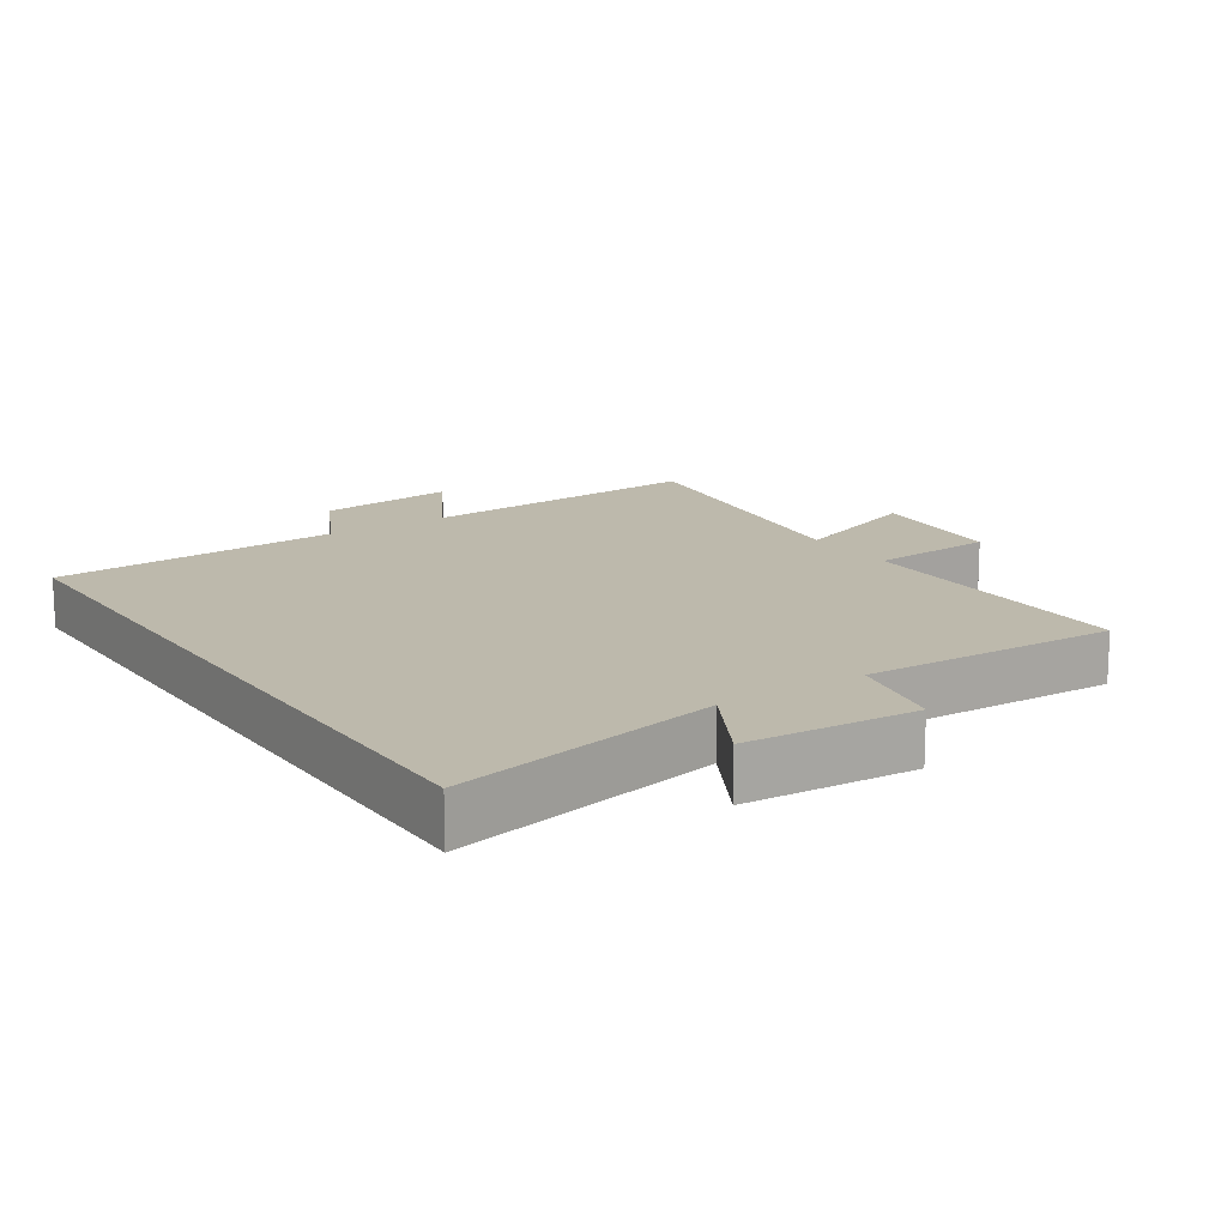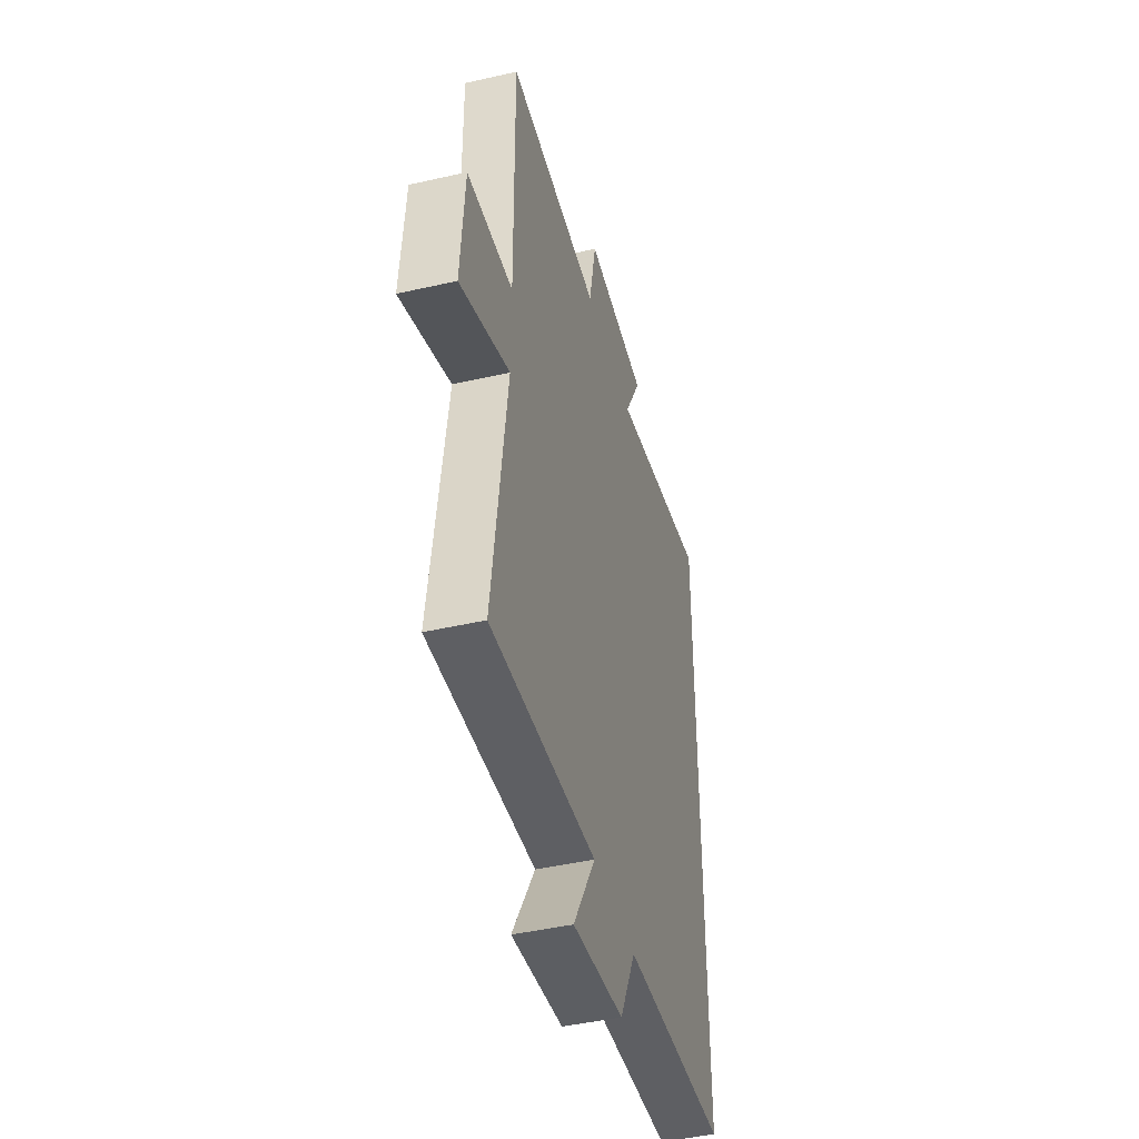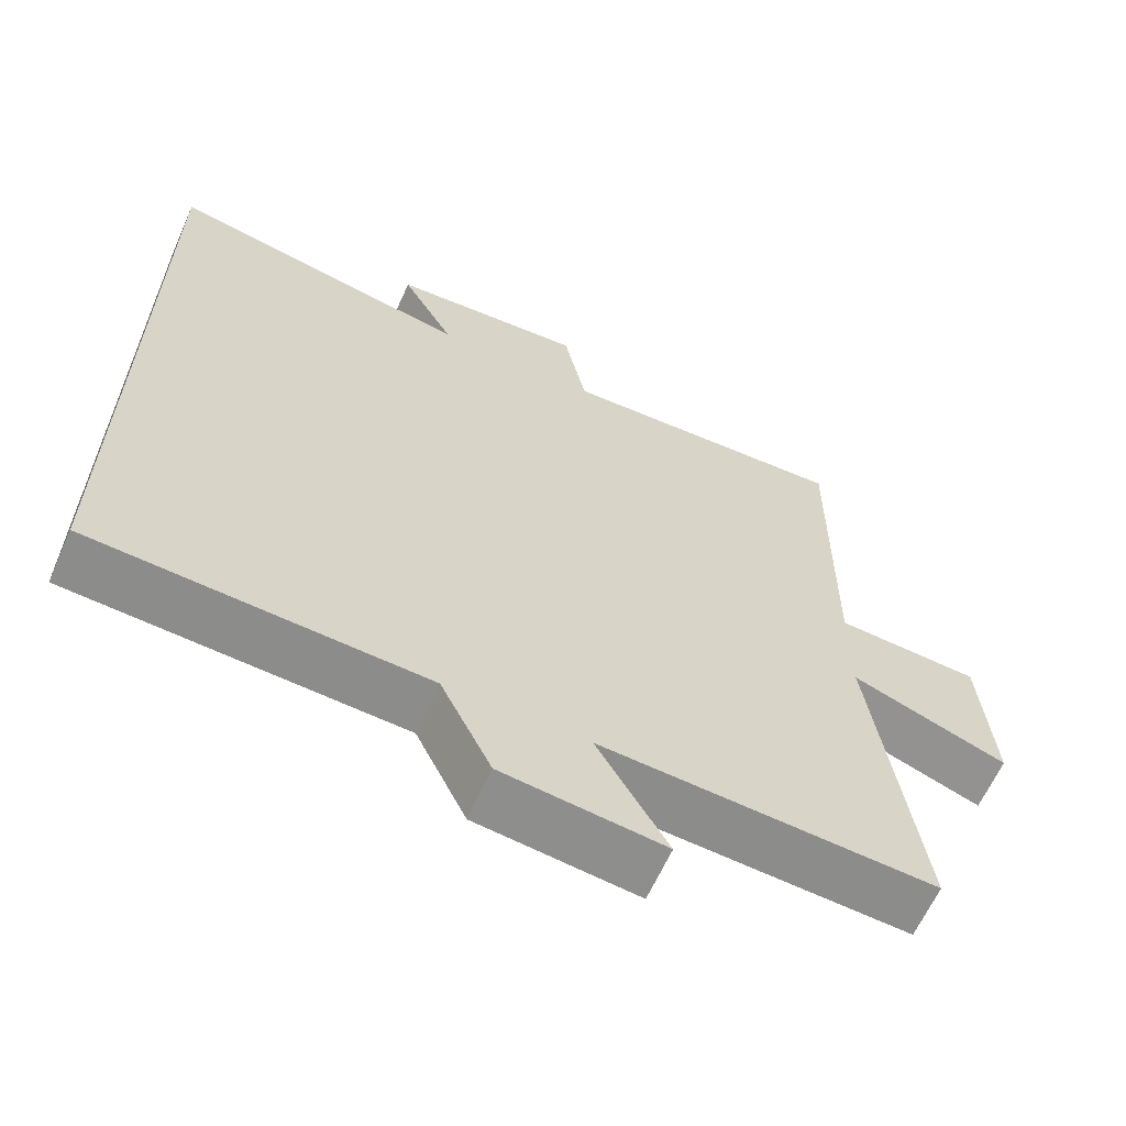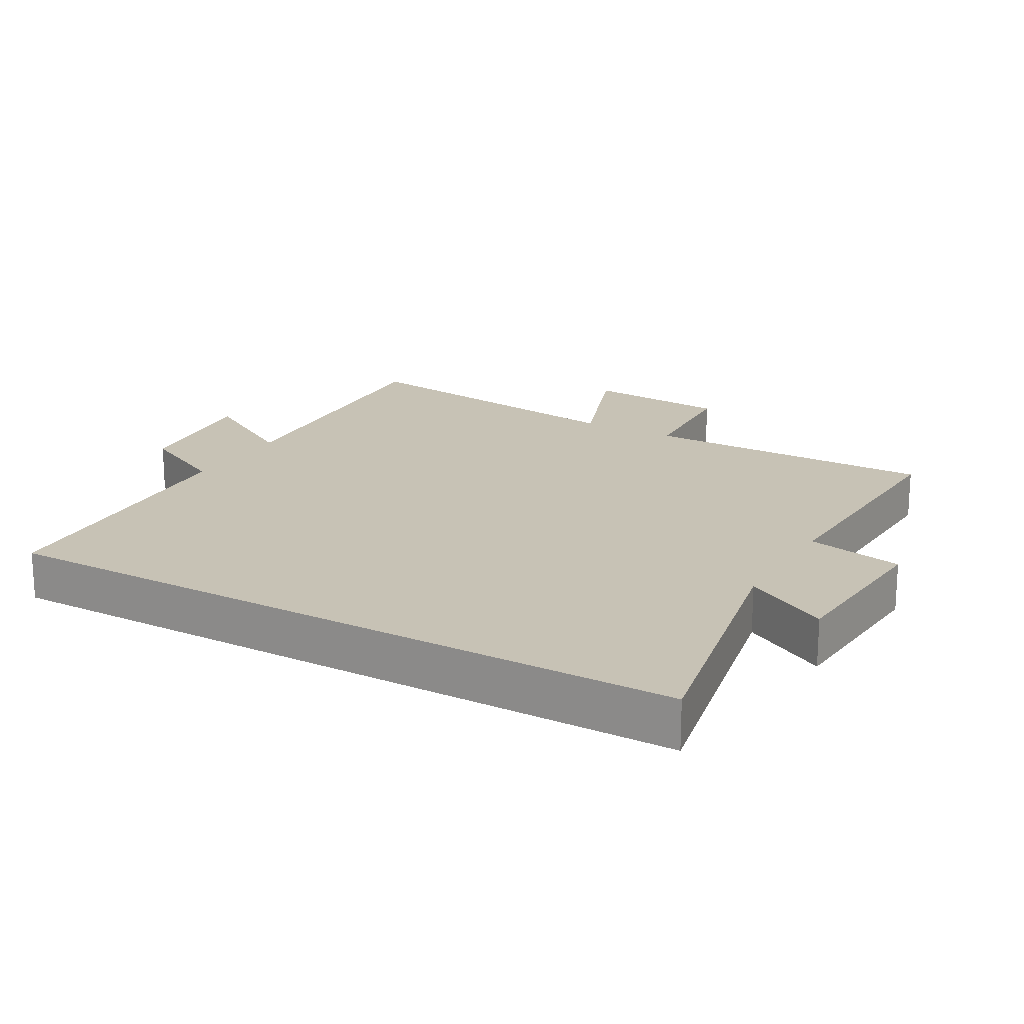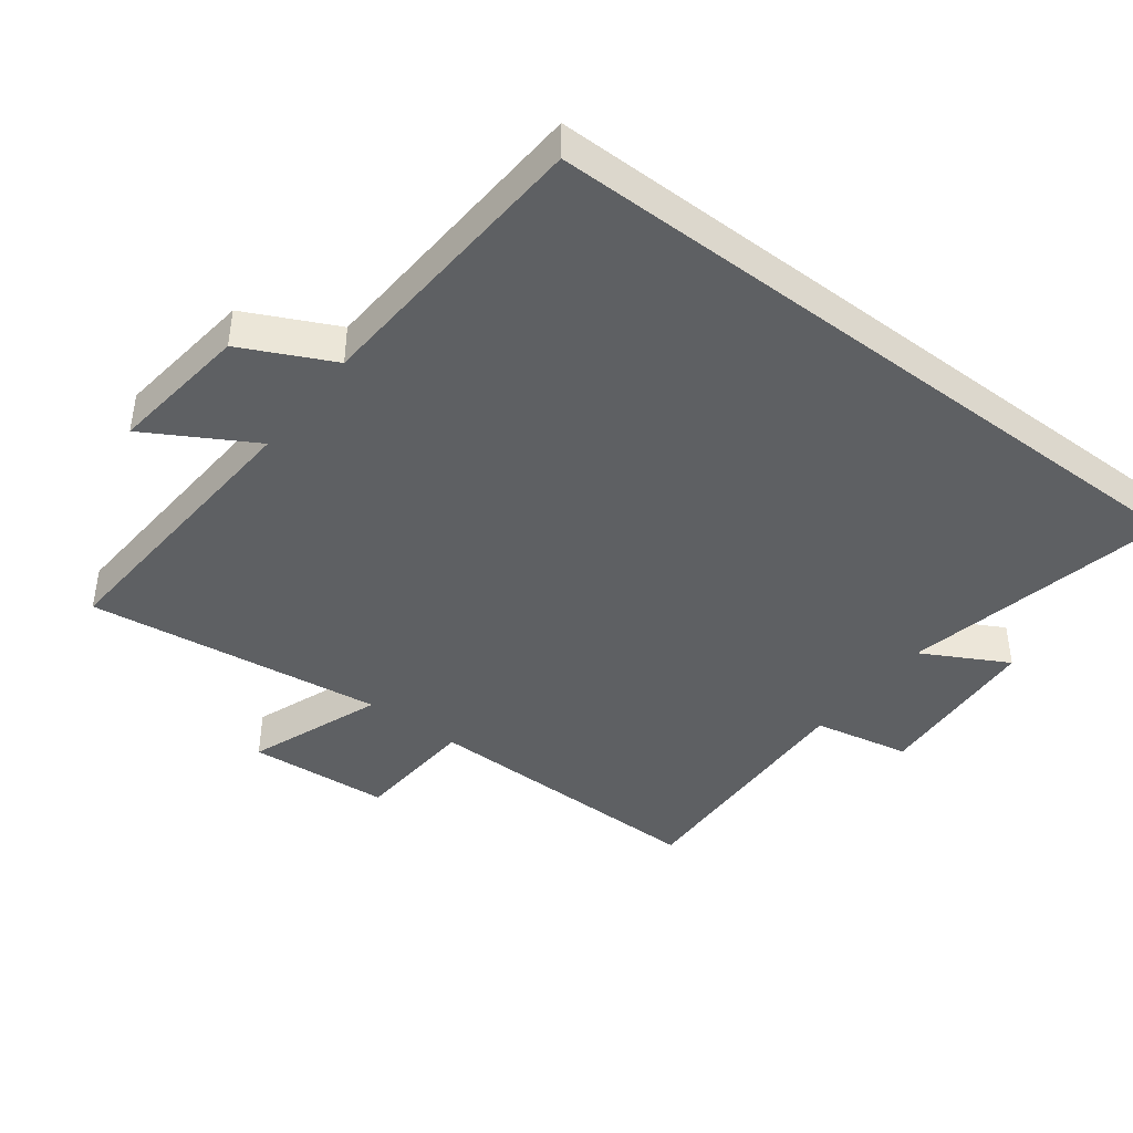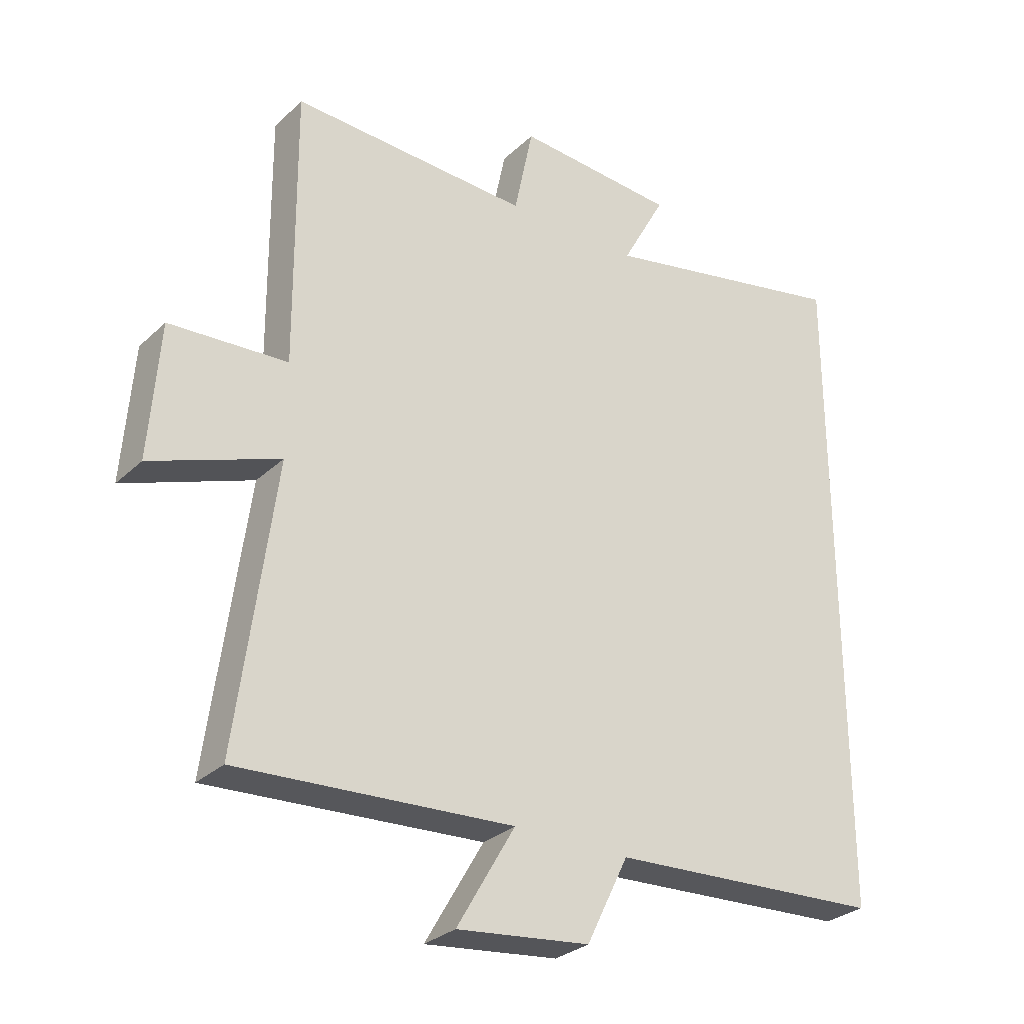
<metadata>
{"format":"obj","ext":"obj","renderer":"f3d","projection":"perspective","resolution":1024,"background":"white","views":[{"elev":15.0,"azim":-33.7,"up":"+Y"},{"elev":-44.6,"azim":104.9,"up":"+Z"},{"elev":-63.2,"azim":-24.1,"up":"+Z"},{"elev":19.0,"azim":-60.1,"up":"+Y"},{"elev":-42.6,"azim":-127.5,"up":"+Y"},{"elev":-29.3,"azim":143.4,"up":"+Z"}]}
</metadata>
<code>
v -0.5 0.07 0.582
v -0.095 0.07 0.5
v -0.165 0.07 0.628
v 0.091 0.07 0.646
v 0.121 0.07 0.5
v 0.503 0.07 0.516
v 0.5 0.07 0.074
v 0.688 0.07 0.063
v 0.704 0.07 -0.151
v 0.5 0.07 -0.076
v 0.56 0.07 -0.525
v 0.123 0.07 -0.5
v 0.216 0.07 -0.66
v 0.004 0.07 -0.636
v -0.063 0.07 -0.5
v -0.5 0.07 -0.477
v -0.5 0 0.582
v -0.095 0 0.5
v -0.165 0 0.628
v 0.091 0 0.646
v 0.121 0 0.5
v 0.503 0 0.516
v 0.5 0 0.074
v 0.688 0 0.063
v 0.704 0 -0.151
v 0.5 0 -0.076
v 0.56 0 -0.525
v 0.123 0 -0.5
v 0.216 0 -0.66
v 0.004 0 -0.636
v -0.063 0 -0.5
v -0.5 0 -0.477
f 15 16 1 2
f 12 13 14 15
f 12 15 2
f 10 11 12 2
f 7 8 9 10
f 7 10 2 3
f 5 6 7
f 5 7 3
f 3 4 5
f 18 17 32 31
f 31 30 29 28
f 18 31 28
f 18 28 27 26
f 26 25 24 23
f 19 18 26 23
f 23 22 21
f 19 23 21
f 21 20 19
f 1 17 18 2
f 2 18 19 3
f 3 19 20 4
f 4 20 21 5
f 5 21 22 6
f 6 22 23 7
f 7 23 24 8
f 8 24 25 9
f 9 25 26 10
f 10 26 27 11
f 11 27 28 12
f 12 28 29 13
f 13 29 30 14
f 14 30 31 15
f 15 31 32 16
f 16 32 17 1

</code>
